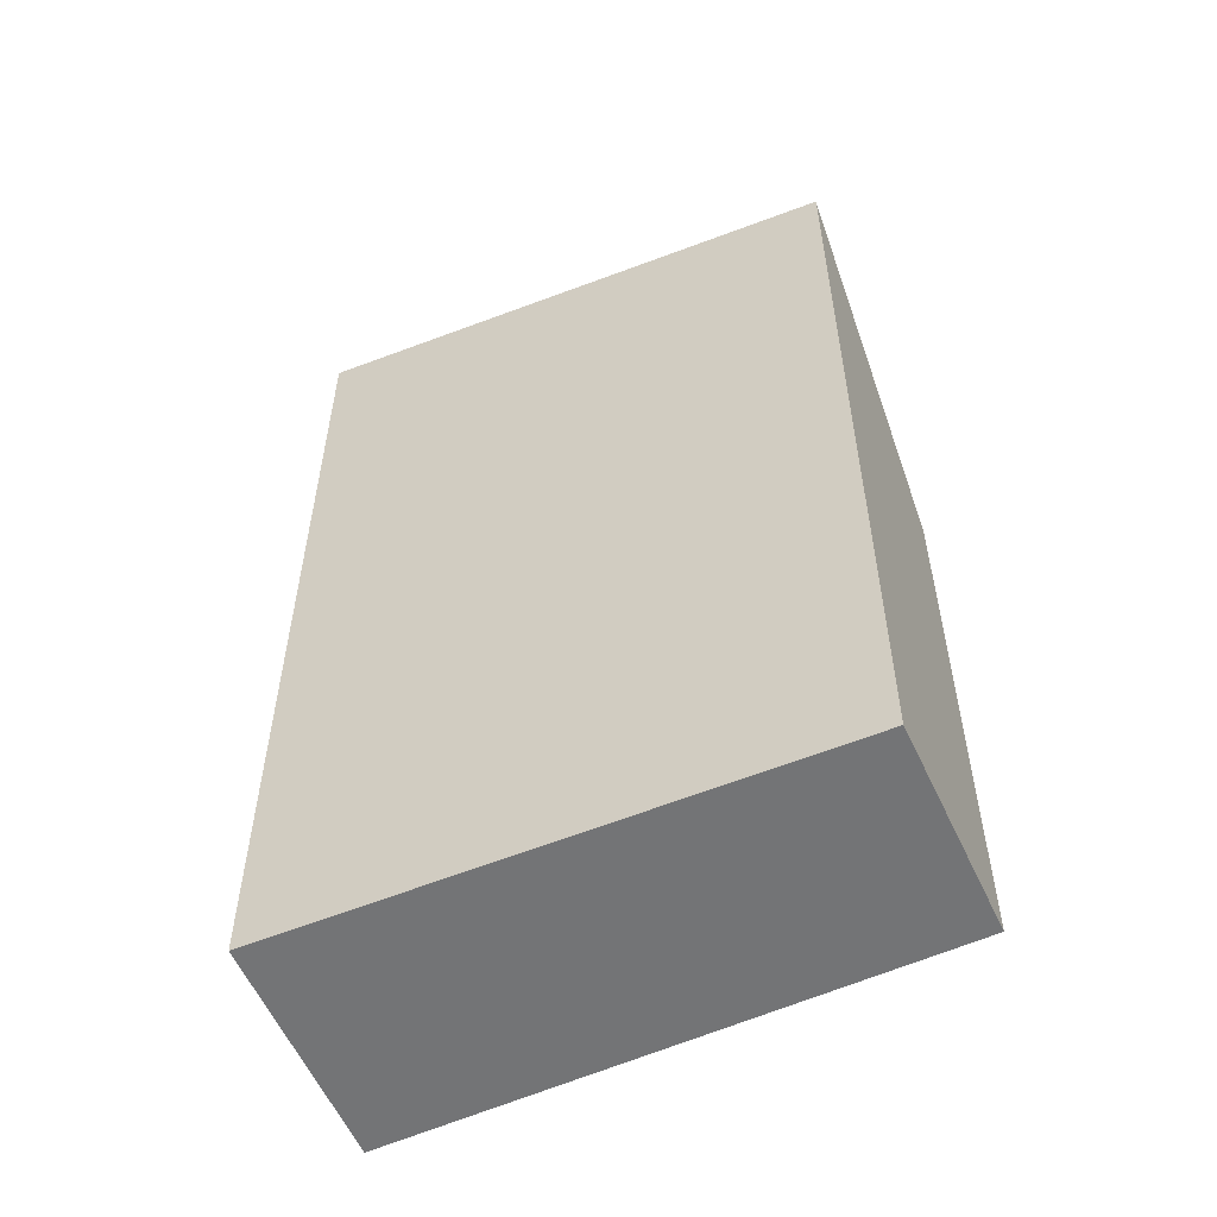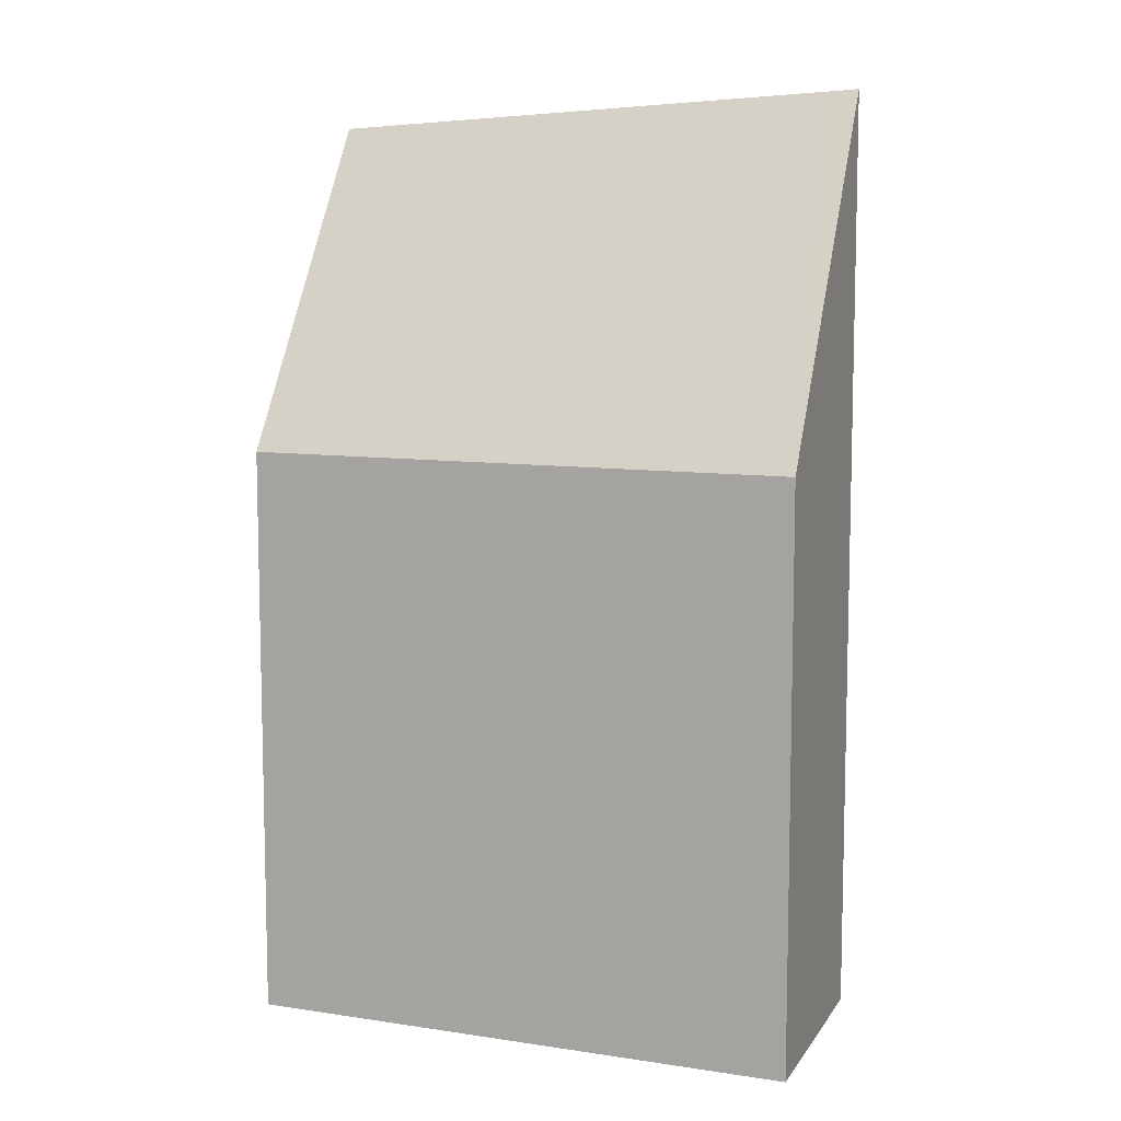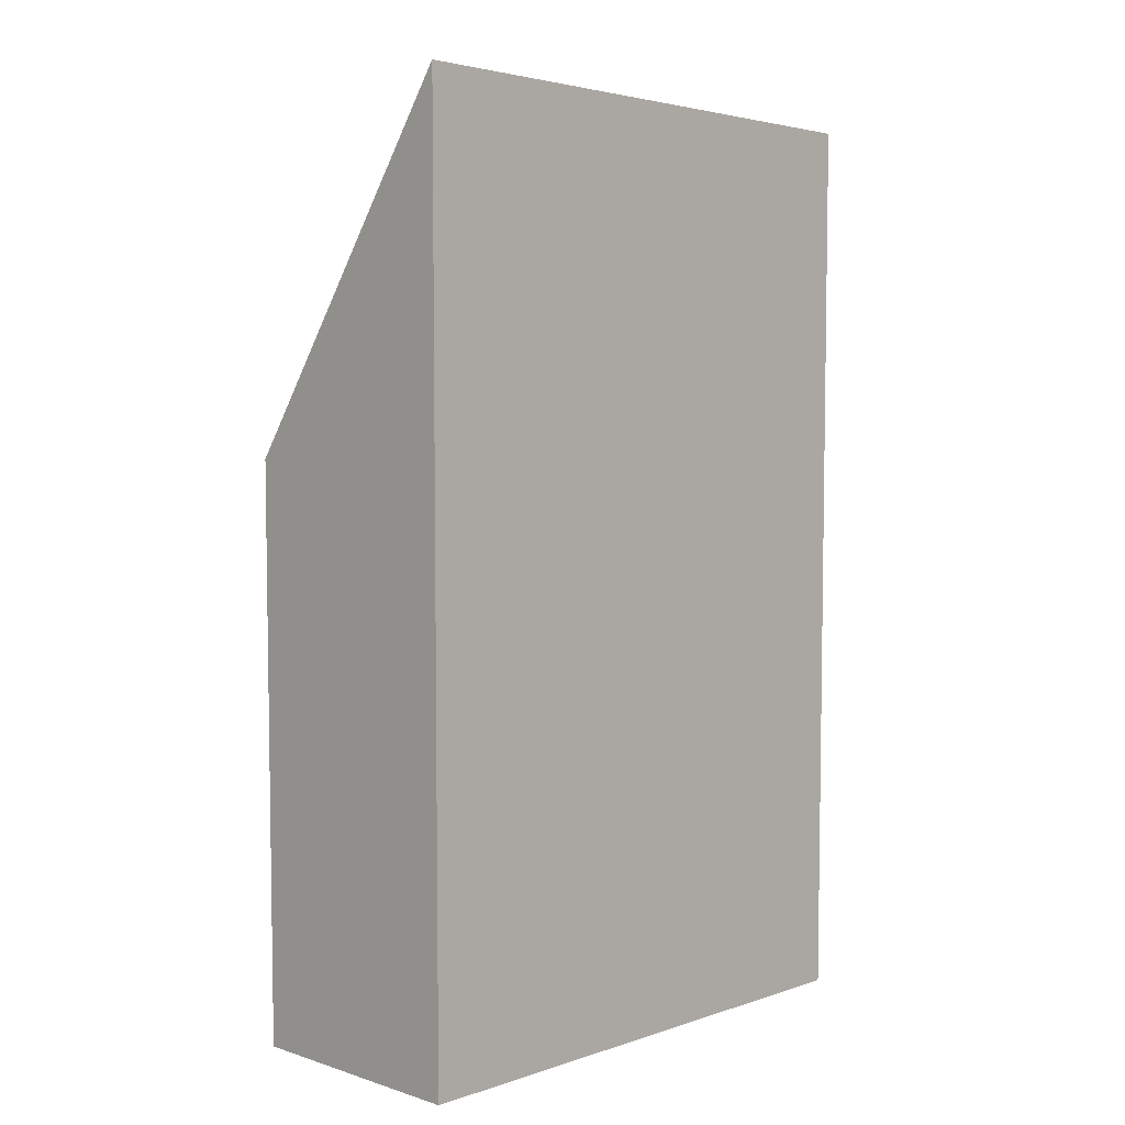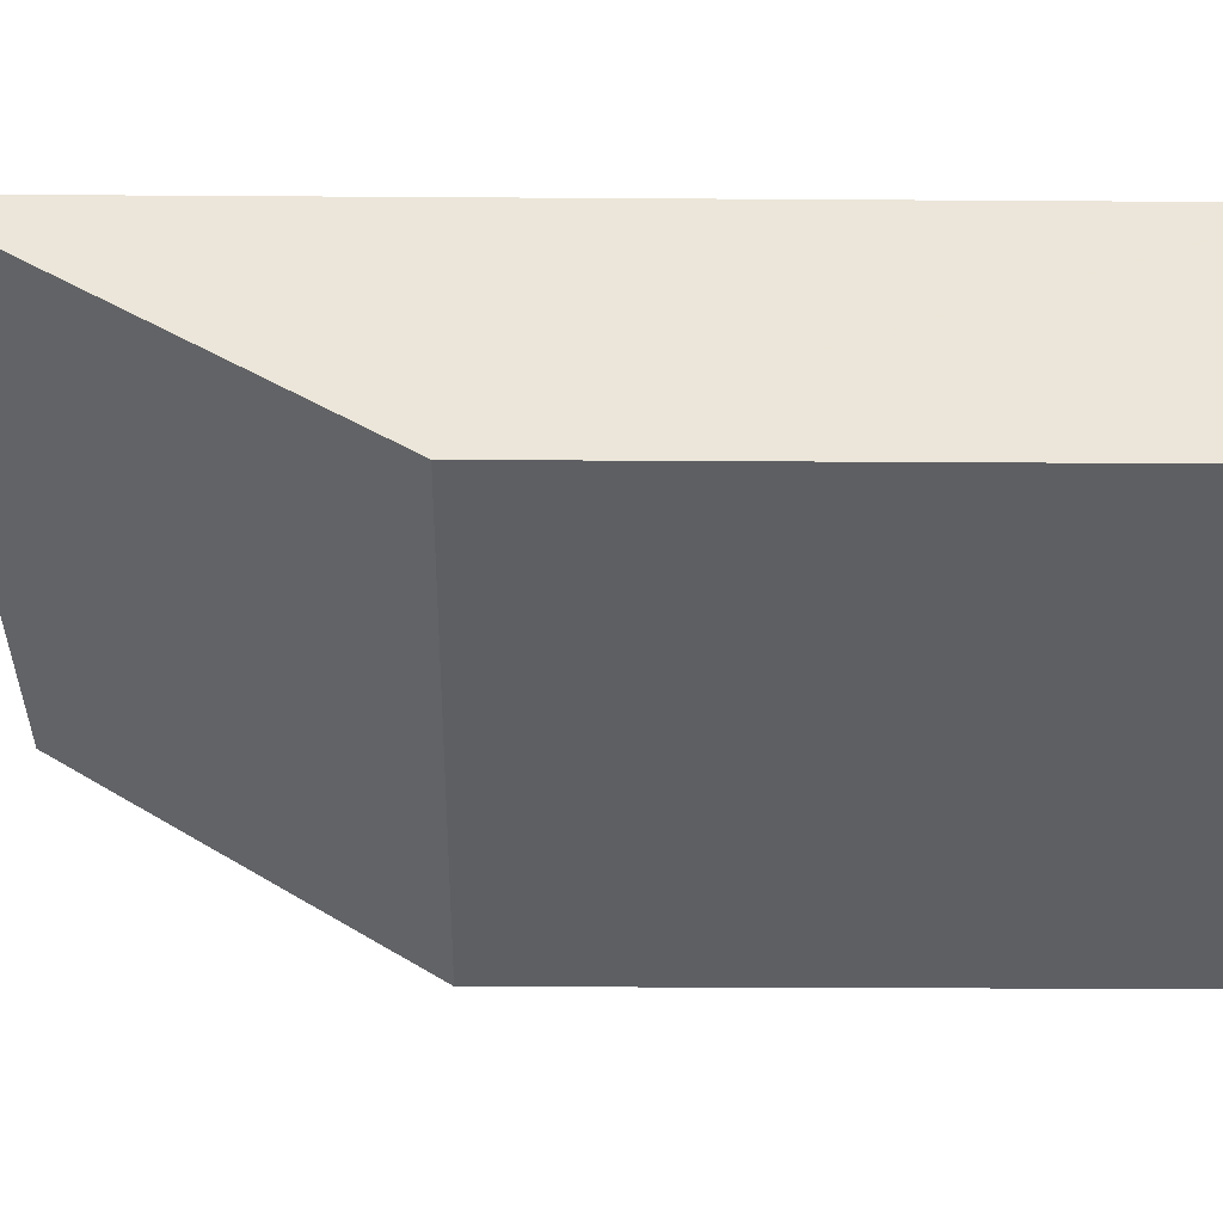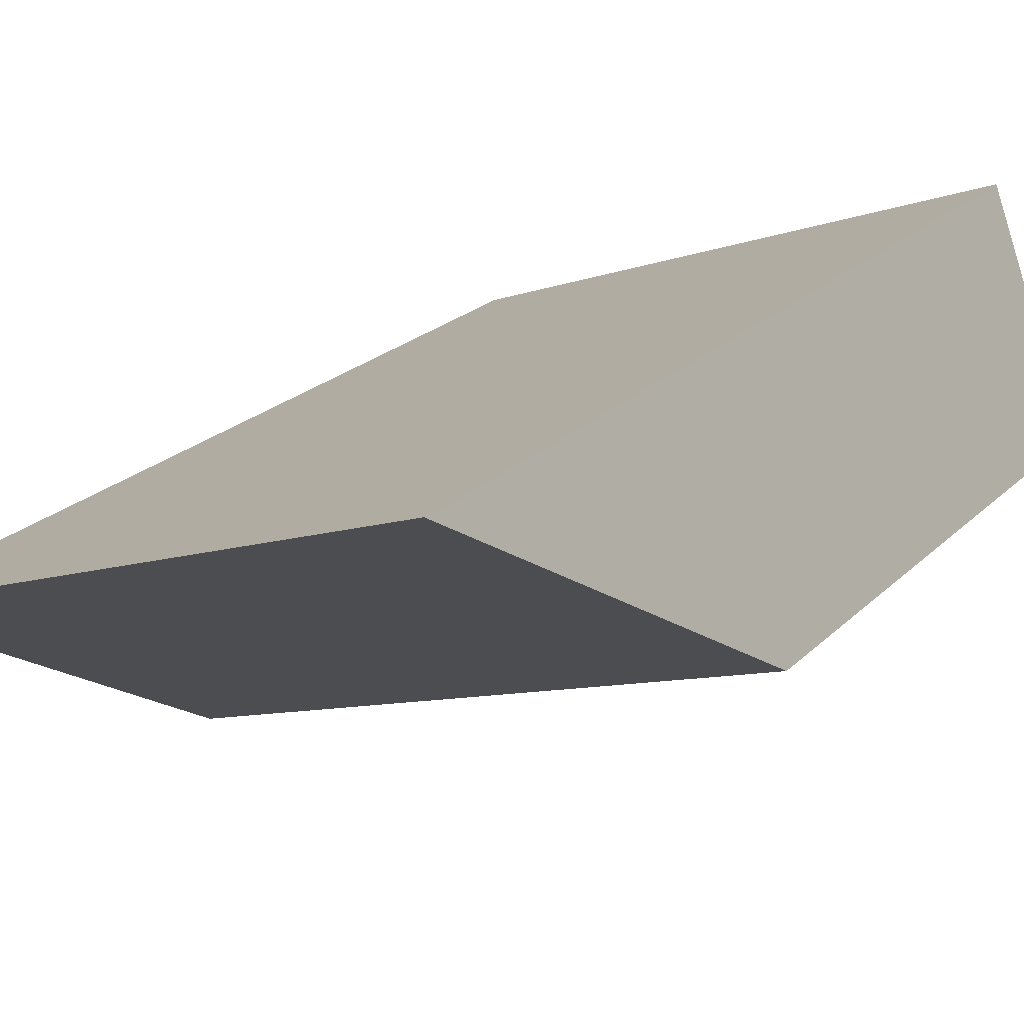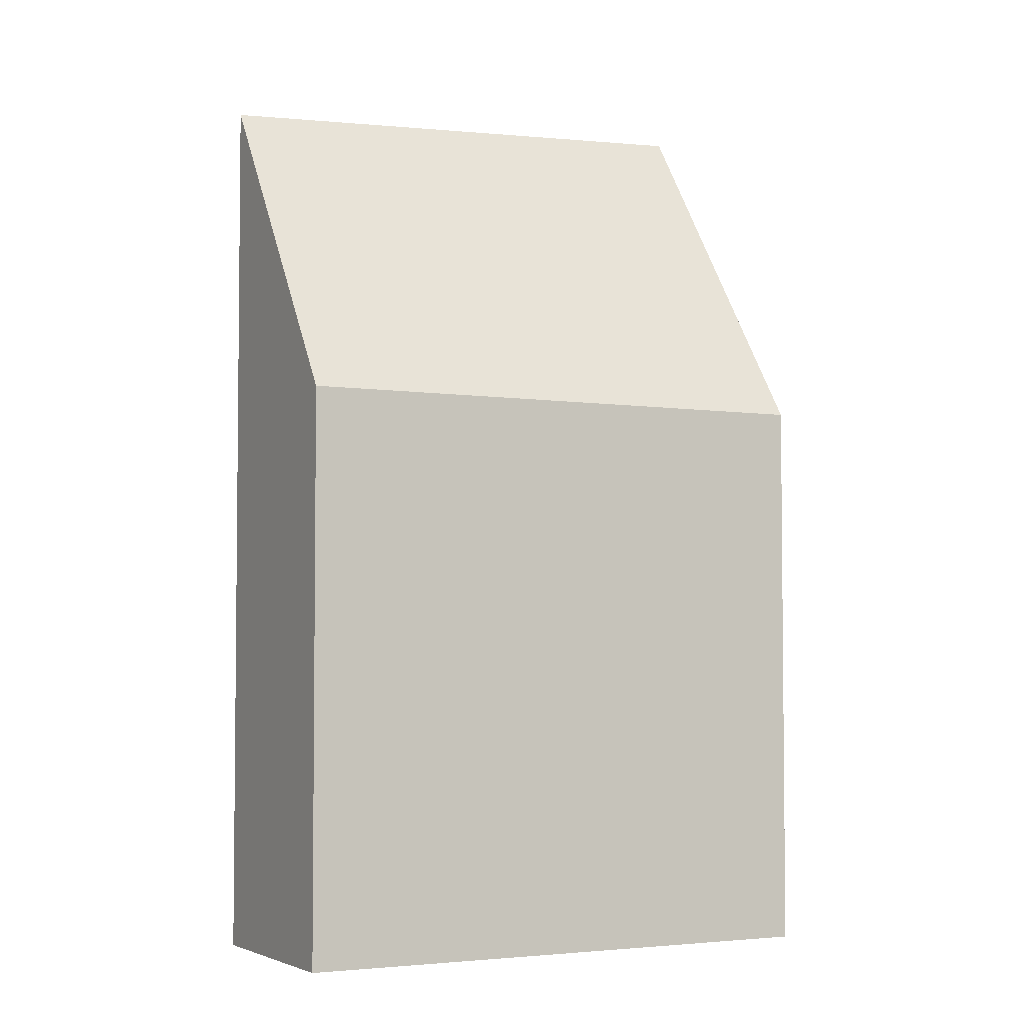
<metadata>
{"format":"obj","ext":"obj","renderer":"f3d","projection":"perspective","resolution":1024,"background":"white","views":[{"elev":-56.1,"azim":43.2,"up":"+Y"},{"elev":9.0,"azim":-140.1,"up":"+Y"},{"elev":6.2,"azim":-25.2,"up":"+Y"},{"elev":-22.4,"azim":-90.7,"up":"+Z"},{"elev":21.4,"azim":-149.0,"up":"+Z"},{"elev":-3.8,"azim":170.3,"up":"+Y"}]}
</metadata>
<code>
v  6.552 7.106 -2.093
v  1.295 11.47 2.665
v  7.405 11.09 0.443
v  0 7.106 4.351e-16
v  1.024 11.47 2.751
v  1.028 11.49 2.762
v  1.028 -1.691e-16 2.762
v  7.405 -2.713e-17 0.443
v  1.295 -1.632e-16 2.665
v  6.552 1.282e-16 -2.093
v  0 0 0
v  1.024 -1.685e-16 2.751
g defaultobject
f 1 2 3
f 2 1 4
f 2 4 5
f 2 5 6
f 7 2 6
f 2 7 3
f 3 7 8
f 8 7 9
f 8 1 3
f 1 8 10
f 10 4 1
f 4 10 11
f 5 7 6
f 7 5 4
f 7 4 12
f 12 4 11
f 9 10 8
f 10 9 11
f 11 9 12
f 12 9 7

</code>
